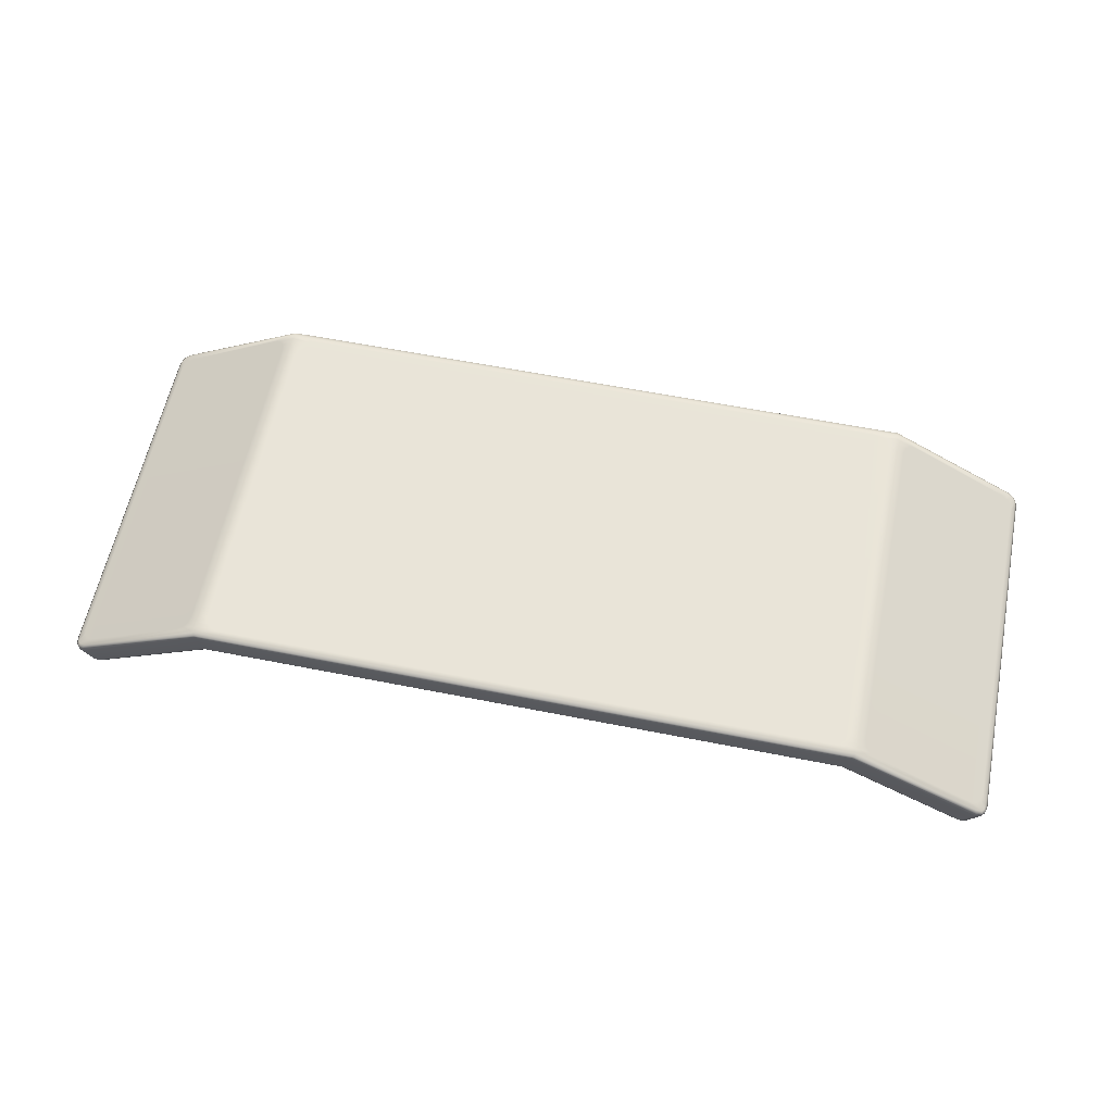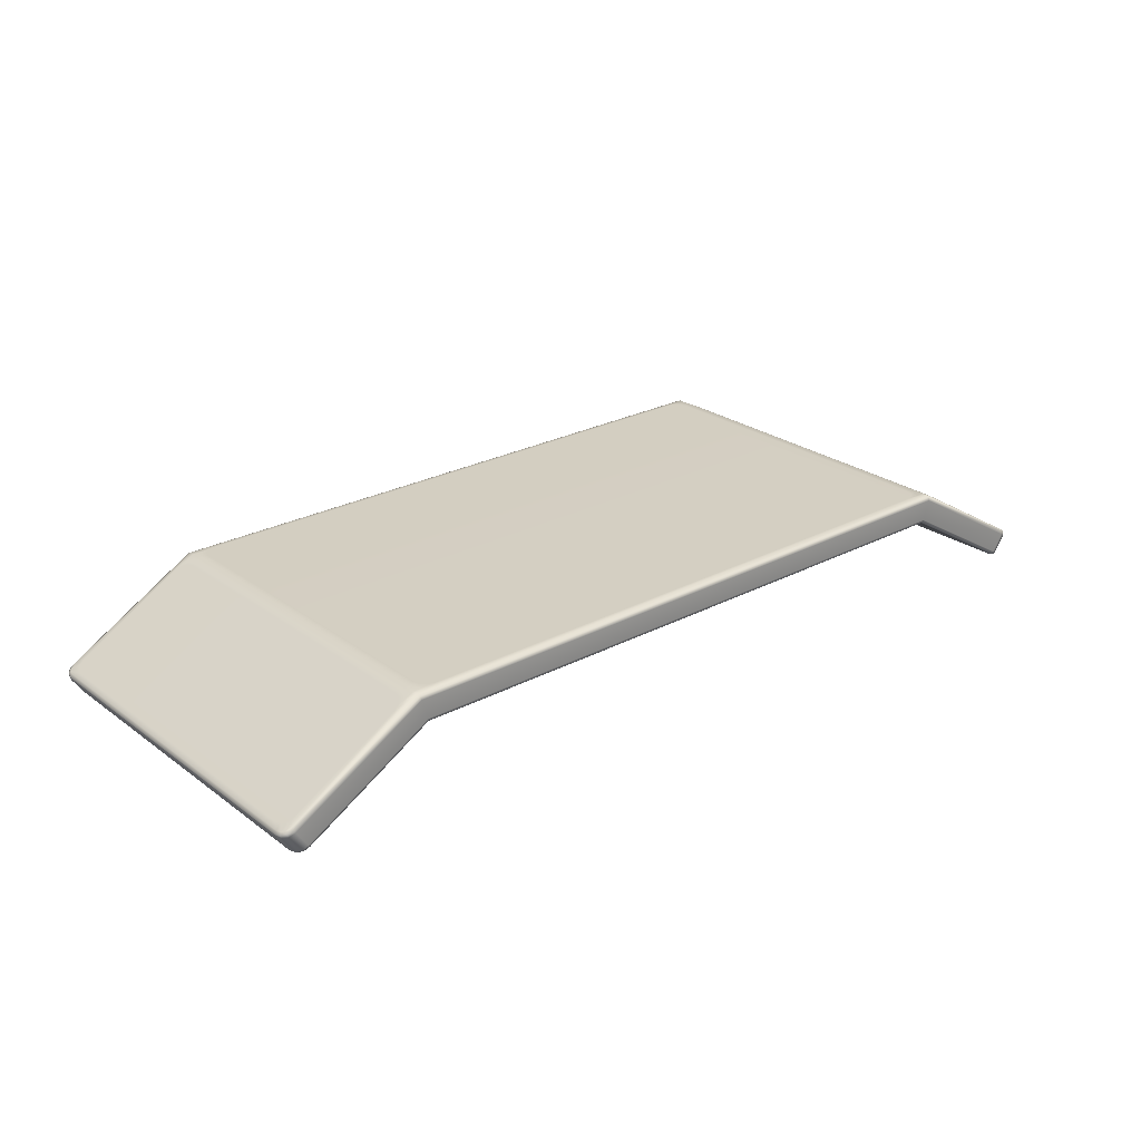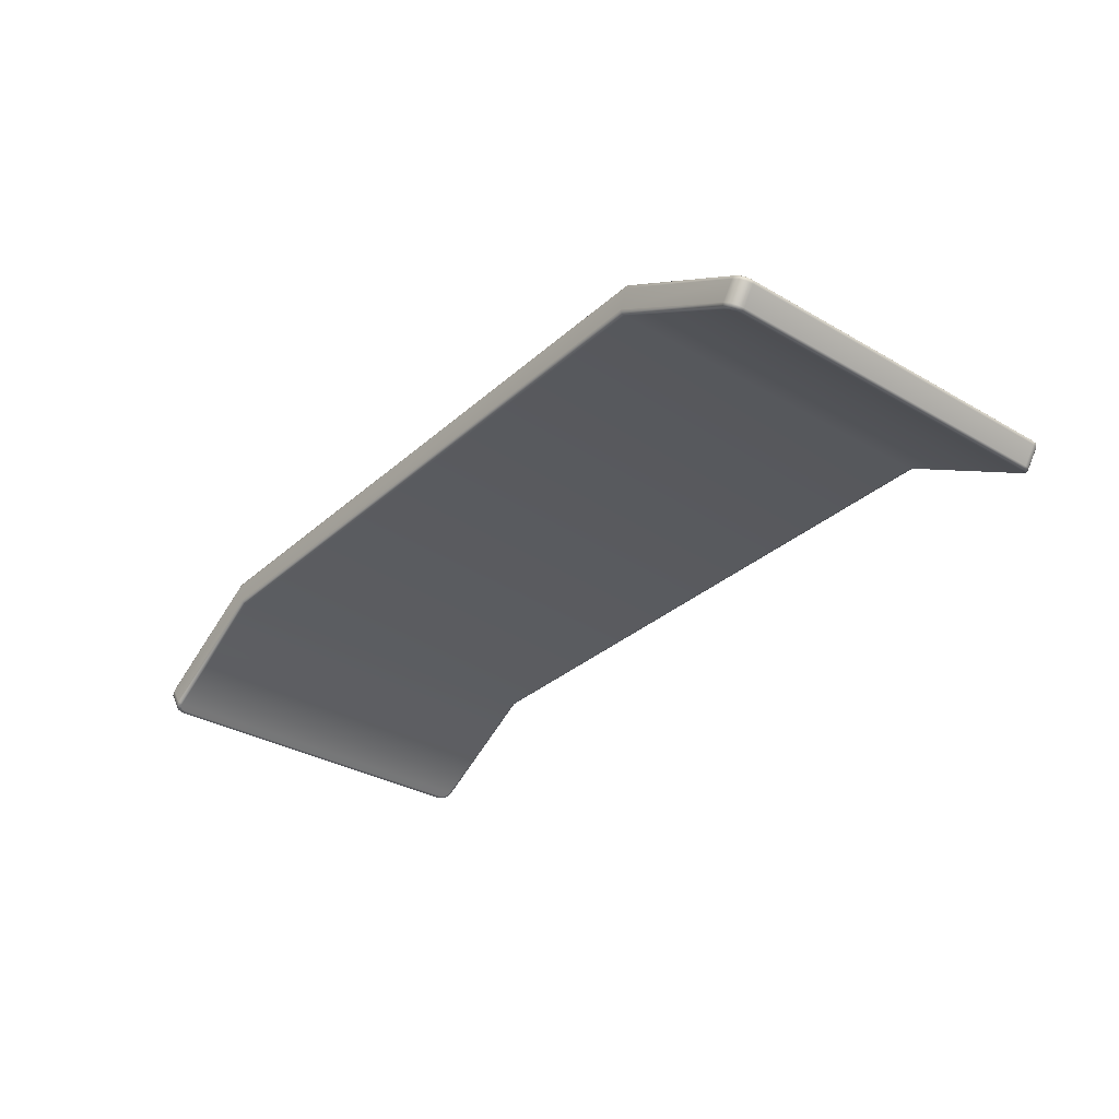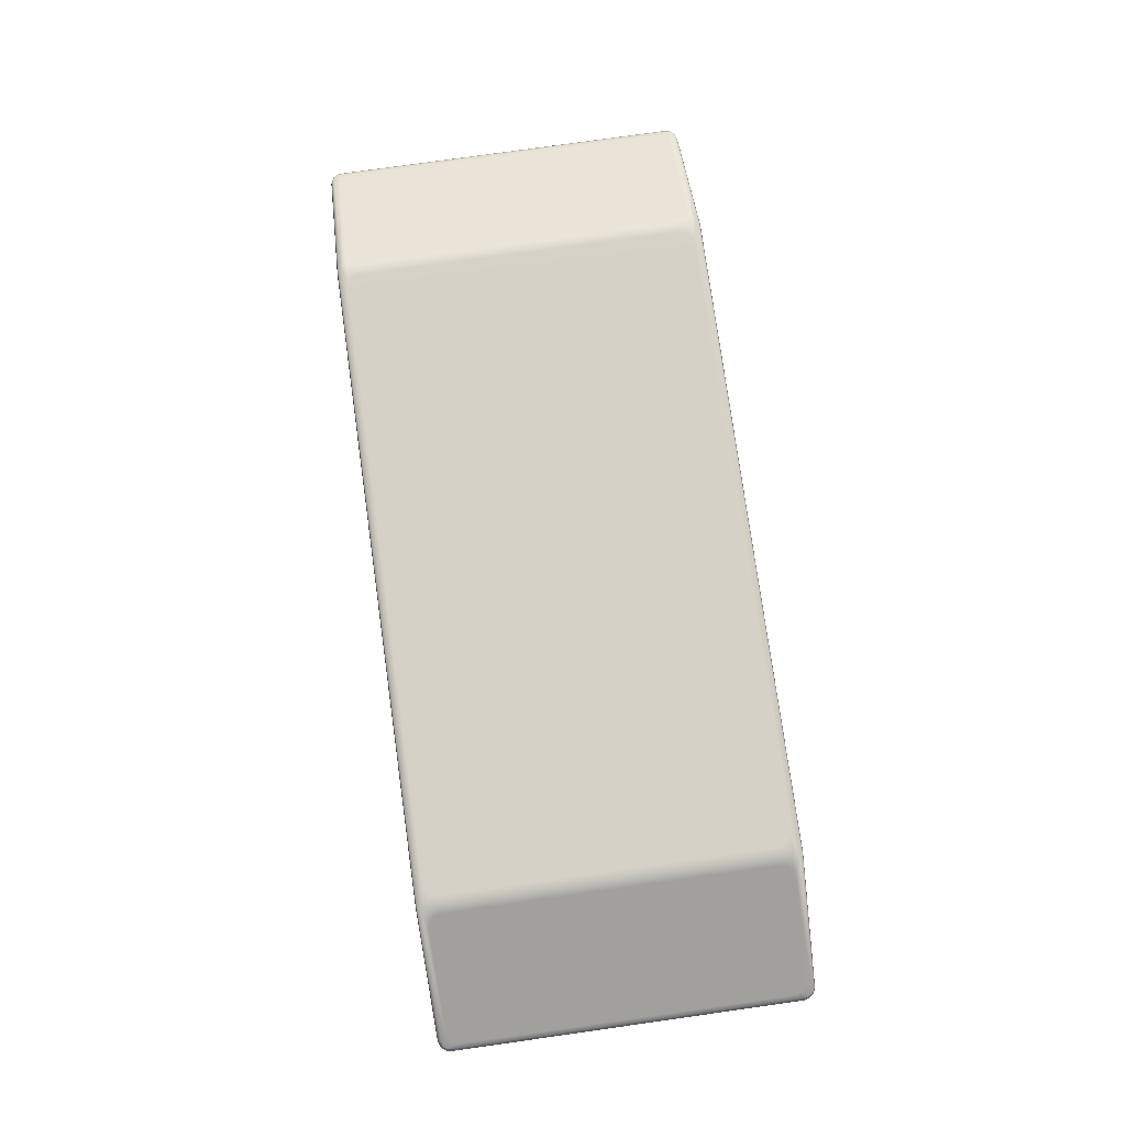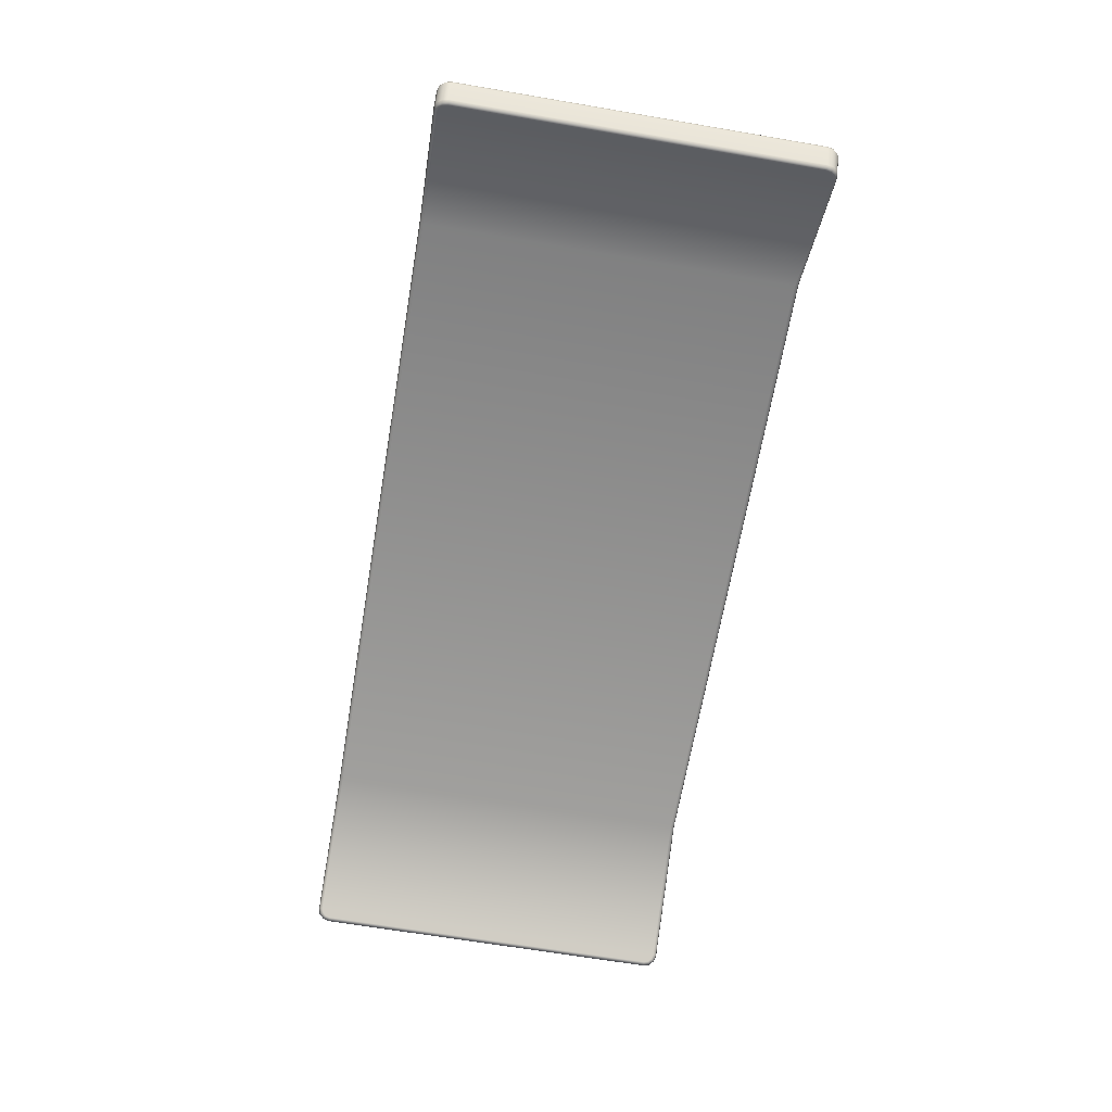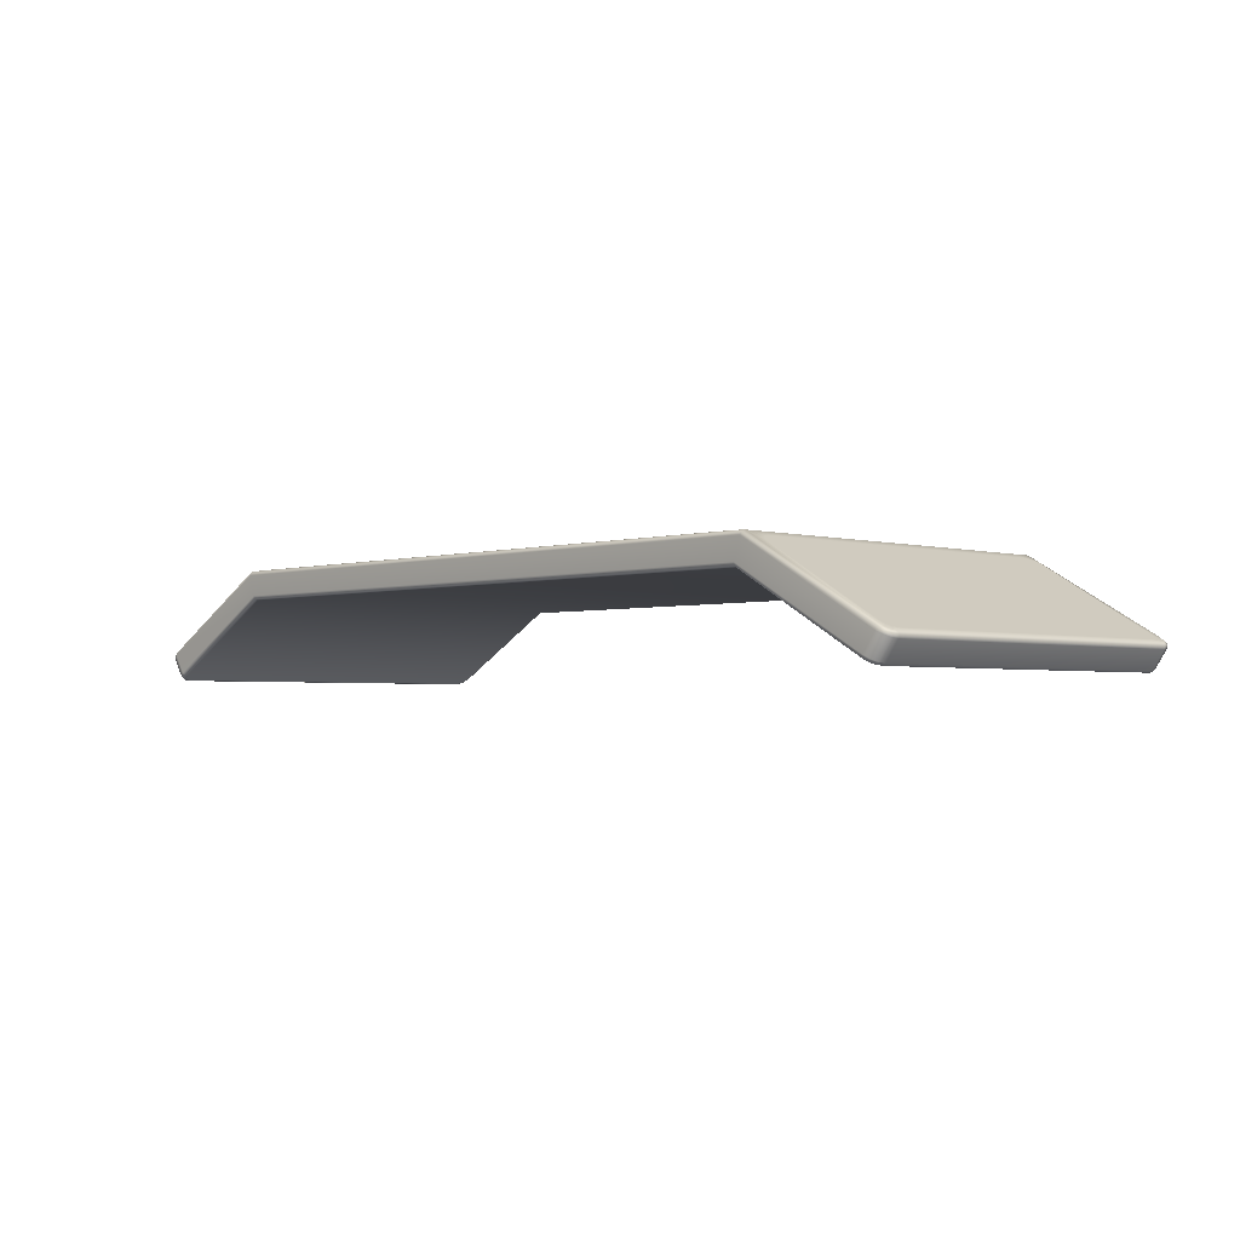
<metadata>
{"format":"obj","ext":"obj","renderer":"f3d","projection":"perspective","resolution":1024,"background":"white","views":[{"elev":59.9,"azim":11.5,"up":"+Z"},{"elev":25.3,"azim":-40.5,"up":"+Z"},{"elev":-32.2,"azim":50.9,"up":"+Z"},{"elev":78.6,"azim":-98.0,"up":"+Z"},{"elev":-65.9,"azim":-99.7,"up":"+Z"},{"elev":-2.6,"azim":45.8,"up":"+Z"}]}
</metadata>
<code>
g PRP_S05_Jumbotron_Screen_MO
v 11.42 -4.615 -1.831
v 11.45 -4.495 -1.847
v 11.45 4.496 -1.847
v 11.42 4.615 -1.831
v 11.35 -4.69 -1.793
v 11.35 4.691 -1.792
v 11.25 -4.723 -1.734
v 11.25 4.723 -1.733
v 8.104 -4.722 0.1046
v 8.104 4.722 0.1046
v -8.104 4.722 0.1046
v -8.104 -4.722 0.1046
v -11.25 -4.723 -1.734
v -11.25 4.723 -1.733
v -11.35 4.691 -1.792
v -11.35 -4.69 -1.793
v -11.42 4.615 -1.831
v -11.42 -4.615 -1.831
v -11.45 4.496 -1.847
v -11.45 -4.495 -1.847
v -8.113 4.8 0.137
v -11.25 4.723 -1.733
v -8.104 4.722 0.1046
v 8.104 4.722 0.1046
v -11.28 4.8 -1.712
v -11.35 4.691 -1.792
v 8.113 4.8 0.137
v 11.25 4.723 -1.733
v -8.134 4.832 0.2152
v -11.41 4.761 -1.787
v -11.42 4.615 -1.831
v 11.28 4.8 -1.712
v 11.35 4.691 -1.792
v -11.32 4.832 -1.65
v -11.5 4.655 -1.84
v -11.45 4.496 -1.847
v 8.134 4.832 0.2152
v 11.41 4.761 -1.787
v 11.42 4.615 -1.831
v -8.288 4.832 0.727
v 11.32 4.832 -1.65
v 11.5 4.655 -1.84
v 11.45 4.496 -1.847
v -11.46 4.789 -1.731
v 8.288 4.832 0.727
v 11.46 4.789 -1.731
v 11.54 4.505 -1.86
v 11.45 -4.495 -1.847
v 11.57 4.671 -1.791
v 11.54 -4.505 -1.86
v 11.42 -4.615 -1.831
v 11.6 4.509 -1.813
v 11.5 -4.655 -1.84
v 11.35 -4.69 -1.793
v 11.6 -4.509 -1.813
v 11.9 4.51 -1.371
v 11.87 4.671 -1.349
v 11.76 4.789 -1.289
v 11.41 -4.76 -1.787
v 11.25 -4.723 -1.734
v 11.57 -4.671 -1.791
v 11.28 -4.8 -1.712
v 8.104 -4.722 0.1046
v 11.62 4.832 -1.217
v 11.46 -4.789 -1.731
v 8.113 -4.8 0.137
v -8.104 -4.722 0.1046
v 11.32 -4.832 -1.65
v 11.87 -4.671 -1.349
v 11.76 -4.789 -1.289
v 11.62 -4.832 -1.217
v 8.134 -4.832 0.2152
v -8.113 -4.8 0.137
v 11.9 -4.51 -1.371
v -11.28 -4.8 -1.712
v -11.25 -4.723 -1.734
v -11.41 -4.76 -1.787
v -11.35 -4.69 -1.793
v -11.5 -4.655 -1.84
v -11.42 -4.615 -1.831
v -11.54 -4.505 -1.86
v -11.45 -4.495 -1.847
v -11.54 4.505 -1.86
v -11.57 4.671 -1.791
v -11.6 4.509 -1.813
v -11.6 -4.509 -1.813
v -11.57 -4.671 -1.791
v -11.46 -4.789 -1.731
v -11.9 4.51 -1.371
v -11.87 4.671 -1.349
v -11.32 -4.832 -1.65
v -8.134 -4.832 0.2152
v -11.62 -4.832 -1.217
v -11.76 -4.789 -1.289
v -11.87 -4.671 -1.349
v 8.288 -4.832 0.727
v -11.9 -4.51 -1.371
v -8.288 -4.832 0.727
v -11.79 -4.759 -1.214
v -11.88 -4.653 -1.267
v -11.92 -4.505 -1.287
v -11.92 4.505 -1.287
v -11.64 -4.805 -1.131
v -11.88 4.653 -1.267
v 8.309 -4.8 0.8052
v -8.309 -4.8 0.8052
v 8.318 -4.722 0.8375
v -8.318 -4.722 0.8375
v 11.64 -4.805 -1.131
v -11.61 -4.741 -1.069
v -11.78 -4.687 -1.166
v 11.61 -4.741 -1.069
v 11.79 -4.759 -1.214
v -11.84 -4.611 -1.203
v 11.78 -4.687 -1.166
v 11.88 -4.653 -1.267
v -11.87 -4.494 -1.219
v 11.84 -4.611 -1.203
v 11.92 -4.505 -1.287
v -11.87 4.494 -1.219
v 11.87 -4.494 -1.219
v 11.92 4.505 -1.287
v -11.84 4.612 -1.203
v 11.87 4.494 -1.219
v 11.88 4.653 -1.267
v 11.84 4.612 -1.203
v 11.79 4.759 -1.214
v 11.78 4.689 -1.166
v 11.64 4.805 -1.131
v 11.61 4.741 -1.069
v 8.318 4.722 0.8375
v 8.309 4.8 0.8052
v -8.309 4.8 0.8052
v -8.318 4.722 0.8375
v 7.736 4.586 0.8597
v -7.736 4.586 0.8597
v 7.911 4.539 0.8597
v -7.911 4.539 0.8597
v -11.62 4.832 -1.217
v -11.64 4.805 -1.131
v -11.76 4.789 -1.289
v -11.79 4.759 -1.214
v -11.61 4.741 -1.069
v -11.78 4.689 -1.166
v -8.318 4.583 0.8375
v -8.039 4.411 0.8597
v -8.318 4.436 0.8375
v -8.086 4.236 0.8597
v -8.318 4.254 0.8375
v -8.086 -4.236 0.8597
v -8.318 -4.253 0.8375
v -8.039 -4.411 0.8597
v -8.318 -4.425 0.8375
v -7.911 -4.539 0.8597
v -8.318 -4.57 0.8375
v -7.736 -4.586 0.8597
v 7.736 -4.586 0.8597
v -8.849 4.586 0.5625
v -8.697 4.541 0.6498
v -11.47 4.586 -0.9921
v -8.586 4.418 0.7139
v -11.61 4.541 -1.073
v -8.545 4.25 0.7371
v -11.72 4.418 -1.131
v -8.545 -4.25 0.7371
v -11.75 4.25 -1.153
v -8.586 -4.418 0.7139
v -11.75 -4.25 -1.153
v -8.697 -4.541 0.6498
v -11.72 -4.418 -1.131
v -11.61 -4.541 -1.073
v -11.47 -4.586 -0.9921
v -8.849 -4.586 0.5625
v 8.318 -4.57 0.8375
v 7.911 -4.539 0.8597
v 8.318 -4.425 0.8375
v 8.039 -4.411 0.8597
v 8.318 -4.253 0.8375
v 8.086 -4.236 0.8597
v 8.318 4.254 0.8375
v 8.086 4.236 0.8597
v 8.318 4.436 0.8375
v 8.039 4.411 0.8597
v 8.318 4.583 0.8375
v 8.697 -4.541 0.6498
v 8.849 -4.586 0.5625
v 8.586 -4.418 0.7139
v 8.545 -4.25 0.7371
v 11.47 -4.586 -0.9921
v 8.545 4.25 0.7371
v 11.61 -4.541 -1.073
v 8.586 4.418 0.7139
v 11.72 -4.418 -1.131
v 8.697 4.541 0.6498
v 11.75 -4.25 -1.153
v 8.849 4.586 0.5625
v 11.75 4.25 -1.153
v 11.47 4.586 -0.9921
v 11.72 4.418 -1.131
v 11.61 4.541 -1.073
v 11.72 4.418 -1.131
v 11.75 4.25 -1.153
v 11.75 -4.25 -1.153
v 11.72 -4.418 -1.131
v 11.61 4.541 -1.073
v 11.61 -4.541 -1.073
v 11.47 4.586 -0.9921
v 11.47 -4.586 -0.9921
v 8.849 4.586 0.5625
v 8.849 -4.586 0.5625
v 8.697 4.541 0.6498
v 8.697 -4.541 0.6498
v 8.586 4.418 0.7139
v 8.586 -4.418 0.7139
v 8.545 4.25 0.7371
v 8.545 -4.25 0.7371
v 8.039 4.411 0.8597
v 8.086 4.236 0.8597
v 8.086 -4.236 0.8597
v 8.039 -4.411 0.8597
v 7.911 4.539 0.8597
v 7.911 -4.539 0.8597
v 7.736 4.586 0.8597
v 7.736 -4.586 0.8597
v -7.736 4.586 0.8597
v -7.736 -4.586 0.8597
v -7.911 4.539 0.8597
v -7.911 -4.539 0.8597
v -8.039 4.411 0.8597
v -8.039 -4.411 0.8597
v -8.086 4.236 0.8597
v -8.086 -4.236 0.8597
v -8.586 4.418 0.7139
v -8.545 4.25 0.7371
v -8.545 -4.25 0.7371
v -8.586 -4.418 0.7139
v -8.697 4.541 0.6498
v -8.697 -4.541 0.6498
v -8.849 4.586 0.5625
v -8.849 -4.586 0.5625
v -11.47 4.586 -0.9921
v -11.47 -4.586 -0.9921
v -11.61 4.541 -1.073
v -11.61 -4.541 -1.073
v -11.72 4.418 -1.131
v -11.72 -4.418 -1.131
v -11.75 4.25 -1.153
v -11.75 -4.25 -1.153
g PRP_S05_Jumbotron_Screen_MO_0
f 3 2 1
f 1 4 3
f 1 5 4
f 5 6 4
f 5 7 6
f 7 8 6
f 7 9 8
f 9 10 8
f 11 10 9
f 12 11 9
f 11 12 13
f 13 14 11
f 13 15 14
f 13 16 15
f 16 17 15
f 16 18 17
f 18 19 17
f 18 20 19
f 23 22 21
f 23 21 24
f 22 25 21
f 22 26 25
f 21 27 24
f 28 24 27
f 21 25 29
f 21 29 27
f 26 30 25
f 30 26 31
f 32 28 27
f 33 28 32
f 25 34 29
f 25 30 34
f 35 30 31
f 35 31 36
f 29 37 27
f 32 27 37
f 38 33 32
f 33 38 39
f 29 34 40
f 29 40 37
f 41 32 37
f 38 32 41
f 38 42 39
f 39 42 43
f 44 30 35
f 30 44 34
f 40 45 37
f 41 37 45
f 38 46 42
f 46 38 41
f 42 47 43
f 43 47 48
f 46 49 42
f 42 49 47
f 47 50 48
f 51 48 50
f 49 52 47
f 47 52 50
f 53 51 50
f 54 51 53
f 52 55 50
f 53 50 55
f 52 49 56
f 52 56 55
f 49 46 57
f 49 57 56
f 46 41 58
f 46 58 57
f 59 54 53
f 54 59 60
f 61 53 55
f 59 53 61
f 59 62 60
f 60 62 63
f 41 64 58
f 64 41 45
f 65 59 61
f 59 65 62
f 62 66 63
f 67 63 66
f 65 68 62
f 62 68 66
f 69 61 55
f 70 65 61
f 69 70 61
f 71 68 65
f 70 71 65
f 68 72 66
f 68 71 72
f 73 67 66
f 73 66 72
f 74 69 55
f 56 74 55
f 73 75 67
f 75 76 67
f 75 77 76
f 77 78 76
f 78 77 79
f 80 78 79
f 80 79 81
f 82 80 81
f 81 83 82
f 83 36 82
f 83 35 36
f 84 35 83
f 84 44 35
f 85 83 81
f 85 84 83
f 81 79 86
f 86 85 81
f 79 77 87
f 79 87 86
f 88 77 75
f 77 88 87
f 84 85 89
f 89 85 86
f 44 84 90
f 90 84 89
f 91 88 75
f 91 75 73
f 92 91 73
f 92 73 72
f 91 93 88
f 93 91 92
f 88 94 87
f 93 94 88
f 87 95 86
f 94 95 87
f 92 72 96
f 71 96 72
f 97 89 86
f 95 97 86
f 98 93 92
f 98 92 96
f 94 93 99
f 95 94 100
f 94 99 100
f 97 95 101
f 95 100 101
f 102 89 97
f 101 102 97
f 93 98 103
f 93 103 99
f 89 102 104
f 90 89 104
f 98 96 105
f 98 106 103
f 106 98 105
f 106 105 107
f 108 106 107
f 105 96 109
f 96 71 109
f 103 106 110
f 106 108 110
f 99 103 111
f 103 110 111
f 107 105 112
f 105 109 112
f 109 71 113
f 71 70 113
f 99 111 114
f 100 99 114
f 112 109 115
f 109 113 115
f 113 70 116
f 70 69 116
f 100 114 117
f 101 100 117
f 115 113 118
f 113 116 118
f 116 69 119
f 69 74 119
f 117 120 101
f 120 102 101
f 118 116 121
f 116 119 121
f 122 119 74
f 56 122 74
f 102 120 123
f 104 102 123
f 124 121 119
f 122 124 119
f 122 56 125
f 56 57 125
f 124 122 126
f 122 125 126
f 127 125 57
f 58 127 57
f 128 126 125
f 127 128 125
f 129 127 58
f 64 129 58
f 130 128 127
f 129 130 127
f 131 130 129
f 132 131 129
f 132 129 64
f 45 132 64
f 133 132 45
f 40 133 45
f 134 131 132
f 133 134 132
f 131 134 135
f 134 136 135
f 135 137 131
f 138 136 134
f 133 40 139
f 34 139 40
f 140 133 139
f 134 133 140
f 139 34 141
f 140 139 141
f 34 44 141
f 141 44 90
f 142 141 90
f 142 140 141
f 104 142 90
f 143 140 142
f 143 134 140
f 144 142 104
f 144 143 142
f 123 144 104
f 145 138 134
f 146 138 145
f 147 146 145
f 148 146 147
f 149 148 147
f 150 148 149
f 151 150 149
f 152 150 151
f 153 152 151
f 154 152 153
f 155 154 153
f 156 154 155
f 108 156 155
f 156 108 157
f 134 158 145
f 158 159 145
f 145 159 147
f 160 158 134
f 159 161 147
f 143 160 134
f 147 161 149
f 162 160 143
f 161 163 149
f 144 162 143
f 149 163 151
f 164 162 144
f 163 165 151
f 123 164 144
f 151 165 153
f 166 164 123
f 165 167 153
f 120 166 123
f 153 167 155
f 168 166 120
f 167 169 155
f 117 168 120
f 170 168 117
f 114 170 117
f 171 170 114
f 111 171 114
f 172 171 111
f 110 172 111
f 173 172 110
f 155 169 108
f 108 173 110
f 169 173 108
f 108 107 157
f 157 107 174
f 175 157 174
f 175 174 176
f 177 175 176
f 177 176 178
f 179 177 178
f 179 178 180
f 181 179 180
f 181 180 182
f 183 181 182
f 183 182 184
f 137 183 184
f 137 184 131
f 185 174 107
f 186 185 107
f 185 187 174
f 187 176 174
f 186 107 112
f 187 188 176
f 189 186 112
f 188 178 176
f 189 112 115
f 188 190 178
f 191 189 115
f 190 180 178
f 191 115 118
f 190 192 180
f 193 191 118
f 192 182 180
f 193 118 121
f 192 194 182
f 195 193 121
f 194 184 182
f 195 121 124
f 194 196 184
f 197 195 124
f 196 131 184
f 197 124 126
f 196 198 131
f 199 197 126
f 198 130 131
f 199 126 128
f 198 200 130
f 200 128 130
f 200 199 128
g PRP_S05_Jumbotron_Screen_MO_1
f 203 202 201
f 201 204 203
f 201 205 204
f 205 206 204
f 205 207 206
f 207 208 206
f 207 209 208
f 209 210 208
f 209 211 210
f 211 212 210
f 211 213 212
f 213 214 212
f 213 215 214
f 215 216 214
f 219 218 217
f 217 220 219
f 217 221 220
f 221 222 220
f 221 223 222
f 223 224 222
f 223 225 224
f 225 226 224
f 225 227 226
f 227 228 226
f 227 229 228
f 229 230 228
f 229 231 230
f 231 232 230
f 235 234 233
f 233 236 235
f 233 237 236
f 237 238 236
f 237 239 238
f 239 240 238
f 239 241 240
f 241 242 240
f 241 243 242
f 243 244 242
f 243 245 244
f 245 246 244
f 245 247 246
f 247 248 246

</code>
